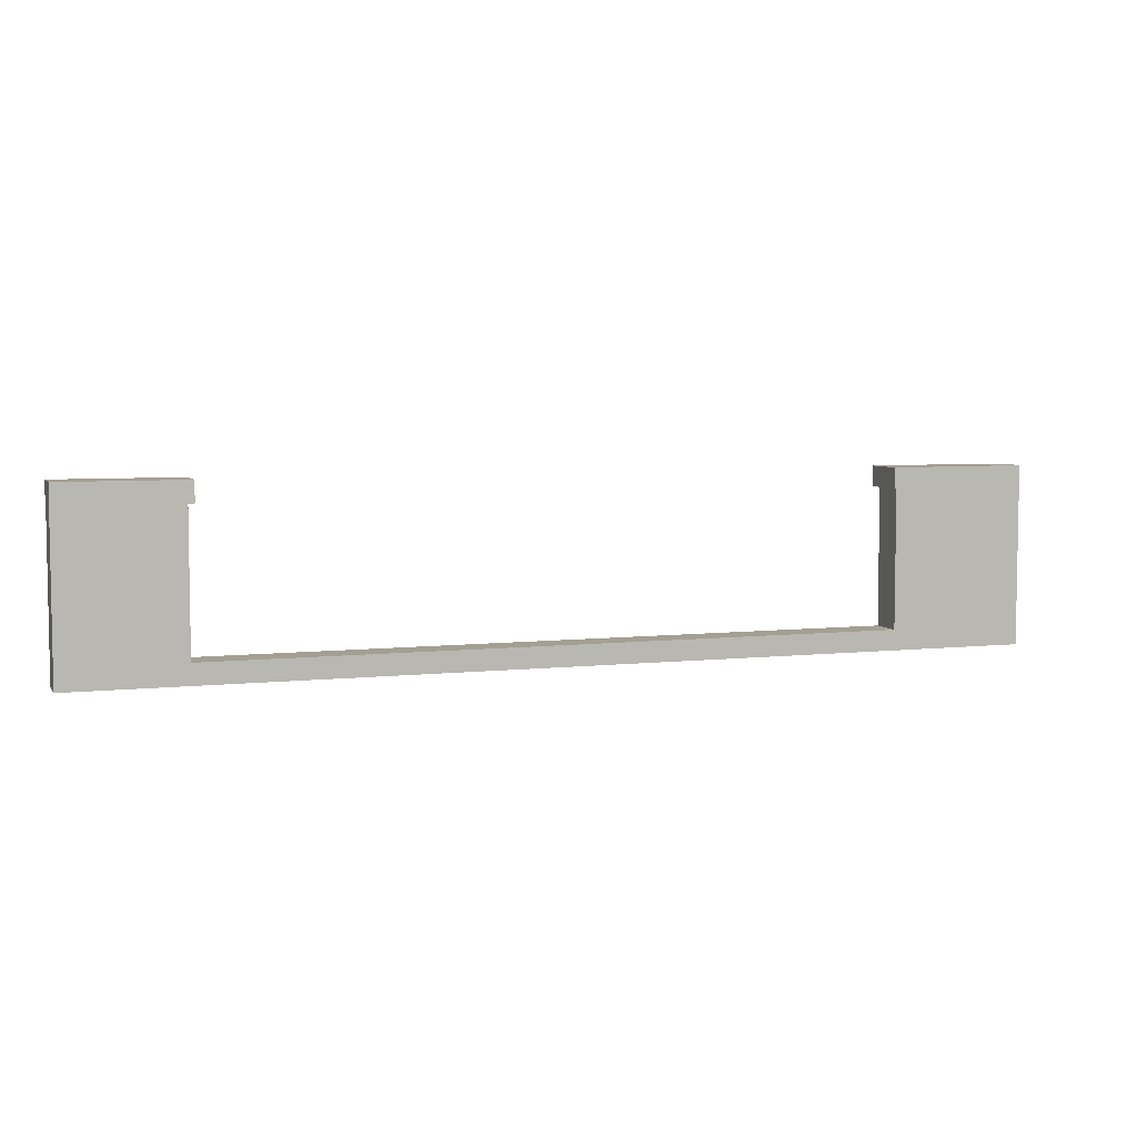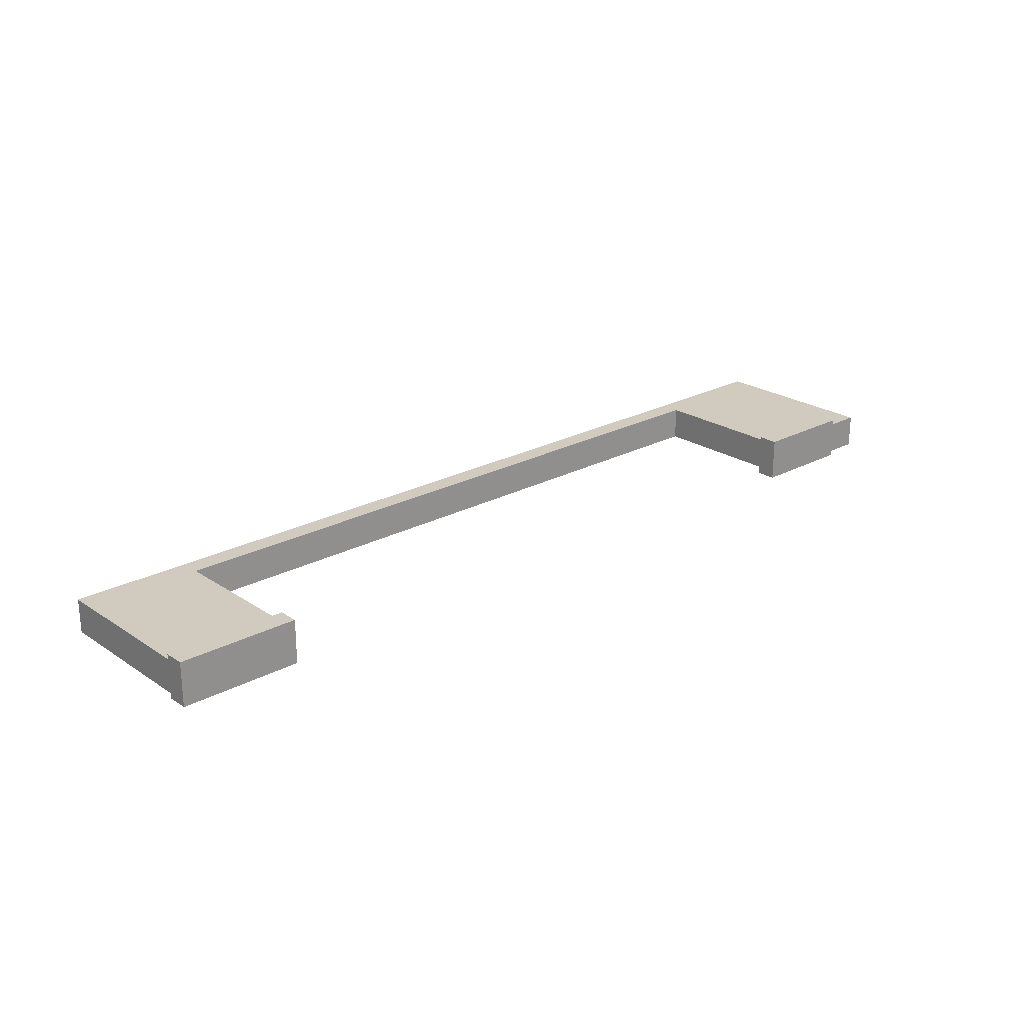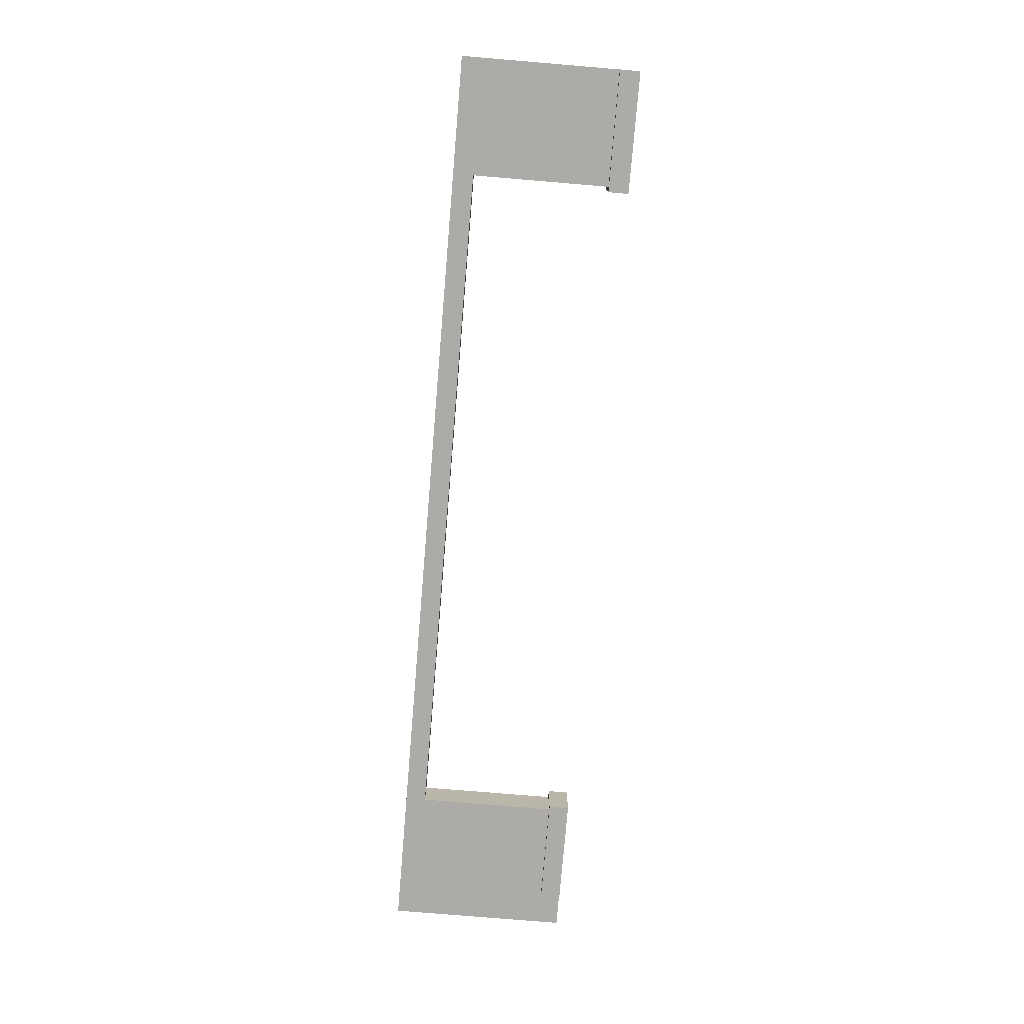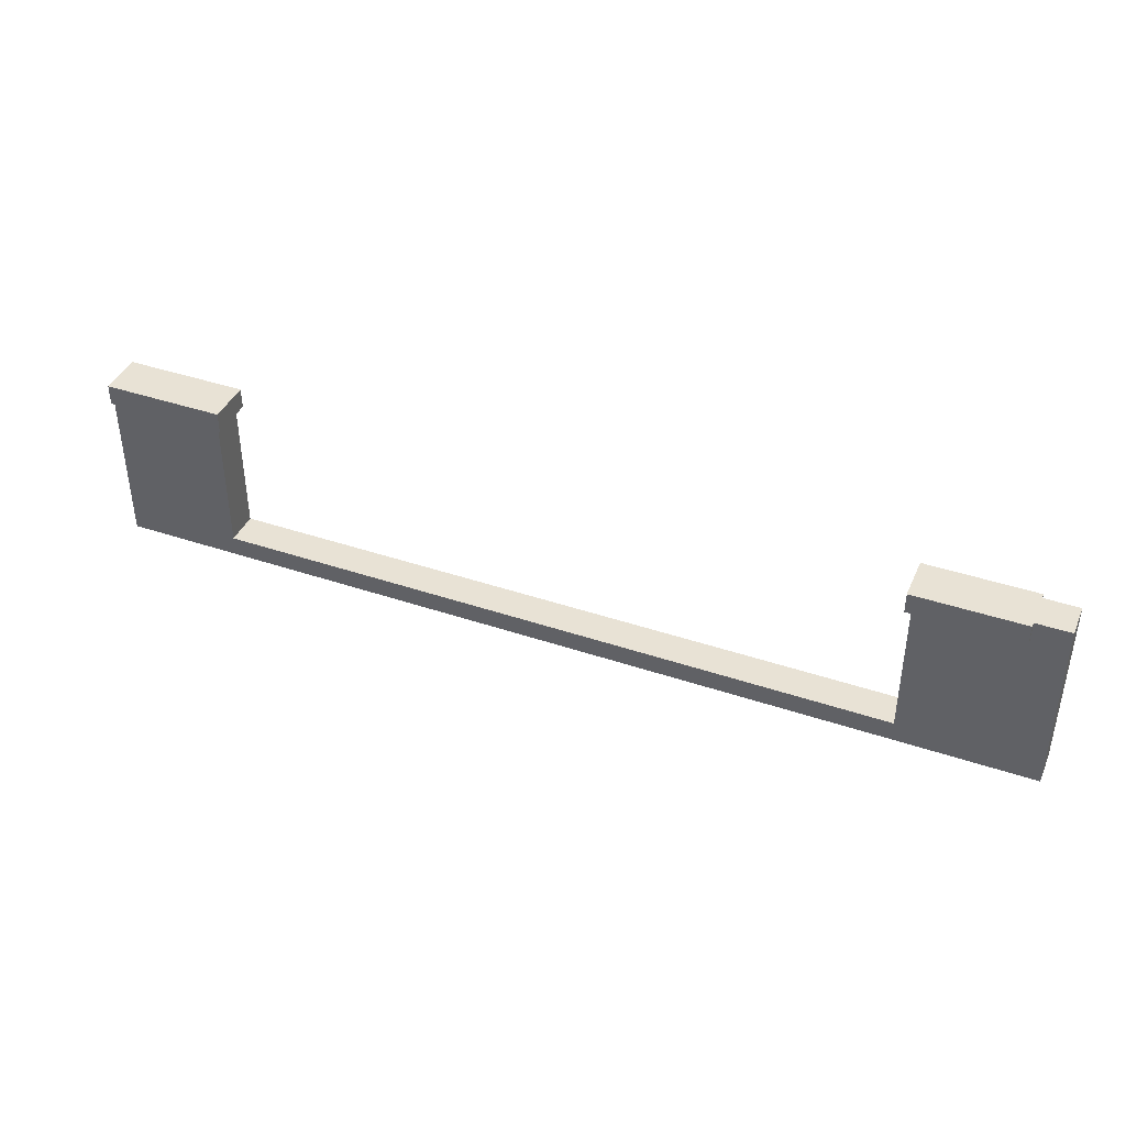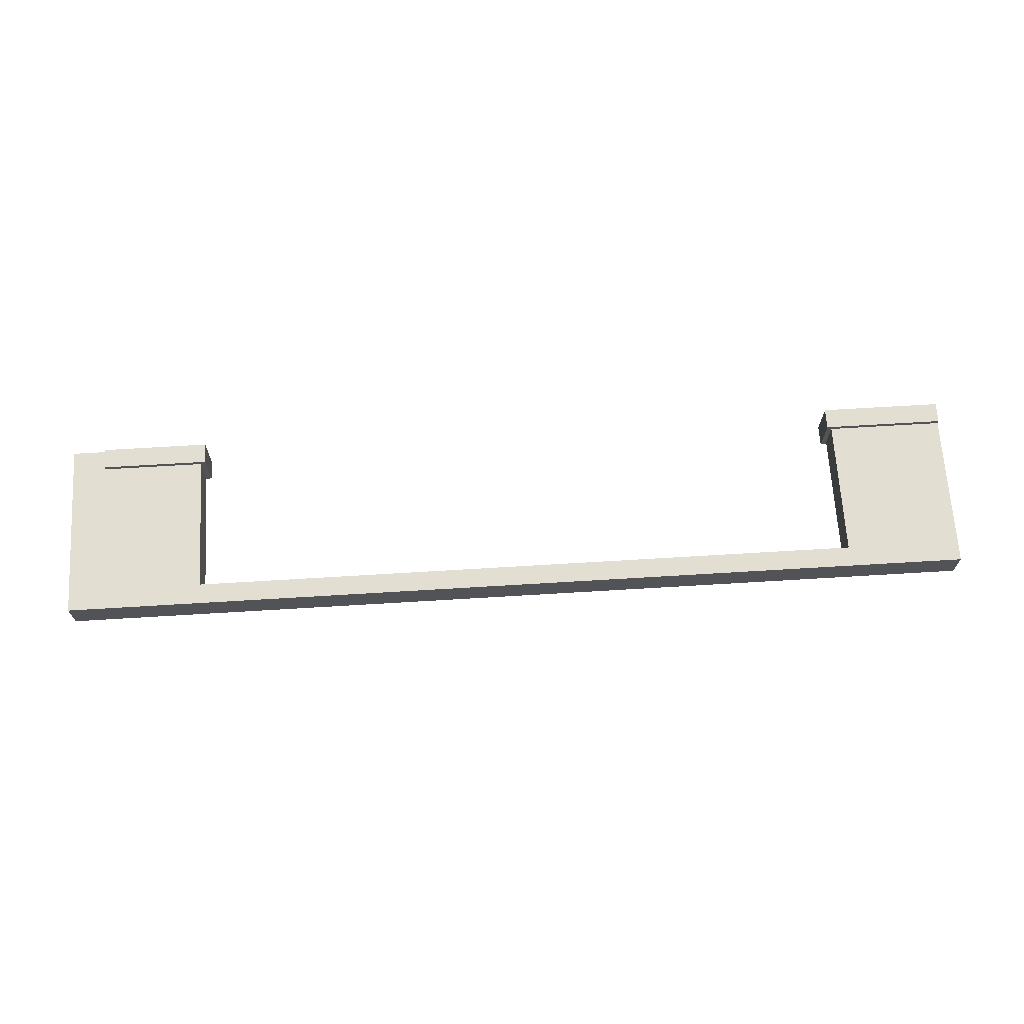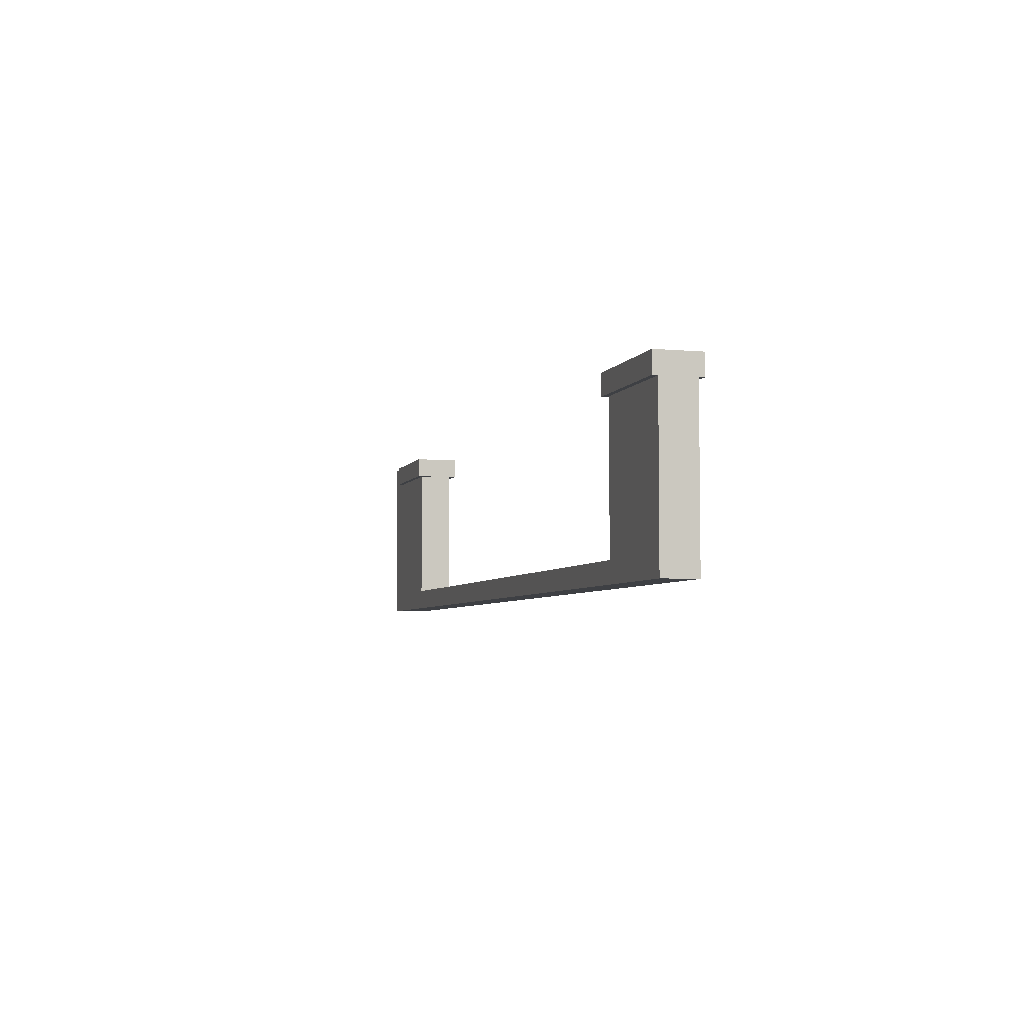
<metadata>
{"format":"obj","ext":"obj","renderer":"f3d","projection":"perspective","resolution":1024,"background":"white","views":[{"elev":5.6,"azim":160.9,"up":"+Y"},{"elev":23.4,"azim":138.0,"up":"+Z"},{"elev":-76.4,"azim":85.2,"up":"+Z"},{"elev":40.6,"azim":-157.5,"up":"+Y"},{"elev":67.5,"azim":-3.5,"up":"+Z"},{"elev":-4.8,"azim":73.8,"up":"+Y"}]}
</metadata>
<code>
o 268474
v -7.286 12.75 15.37
v -7.286 12.75 15.63
v -7.286 12.63 15.63
v -7.286 12.63 15.37
v -7.916 12.75 15.37
v -7.916 12.63 15.37
v -7.916 12.63 15.4
v -7.916 12.63 15.6
v -7.916 12.63 15.63
v -7.916 12.75 15.63
v -7.916 12.75 15.6
v -7.916 12.75 15.4
v -7.886 12.75 15.63
v -7.886 12.63 15.63
v -2.636 12.75 15.37
v -2.636 12.75 15.63
v -2.636 12.63 15.63
v -2.636 12.63 15.6
v -2.636 12.63 15.4
v -2.636 12.63 15.37
v -3.346 12.75 15.37
v -3.346 12.63 15.37
v -3.346 12.63 15.63
v -3.346 12.75 15.63
v -2.636 11.82 15.4
v -2.636 11.82 15.6
v -2.636 11.7 15.6
v -2.636 11.7 15.4
v -7.916 11.82 15.4
v -7.916 11.7 15.4
v -7.916 11.7 15.6
v -7.916 11.82 15.6
v -3.316 11.82 15.4
v -7.316 11.82 15.4
v -7.316 11.82 15.6
v -3.316 11.82 15.6
v -7.316 12.63 15.4
v -8.116 11.7 15.4
v -8.116 12.75 15.4
v -3.316 12.63 15.4
v -7.316 12.63 15.6
v -8.116 12.75 15.6
v -8.116 12.63 15.6
v -8.116 11.82 15.6
v -8.116 11.7 15.6
v -3.316 12.63 15.6
v -8.116 12.75 15.5
f 3 4 1
f 1 2 3
f 6 7 12
f 12 5 6
f 7 8 12
f 8 9 11
f 10 11 9
f 8 11 12
f 2 1 13
f 13 1 12
f 5 12 1
f 11 10 13
f 12 11 13
f 3 2 13
f 3 13 14
f 14 10 9
f 10 14 13
f 4 3 14
f 4 14 7
f 9 8 14
f 7 6 4
f 8 7 14
f 1 4 5
f 6 5 4
f 19 20 15
f 16 19 15
f 16 17 18
f 19 16 18
f 21 22 23
f 23 24 21
f 16 15 21
f 21 24 16
f 17 16 24
f 24 23 17
f 20 19 22
f 18 23 22
f 23 18 17
f 18 22 19
f 15 20 22
f 22 21 15
f 26 28 25
f 28 26 27
f 29 30 31
f 31 32 29
f 25 33 36
f 36 26 25
f 33 35 36
f 34 29 35
f 32 35 29
f 34 35 33
f 27 26 36
f 27 36 31
f 35 32 31
f 35 31 36
f 28 27 30
f 31 30 27
f 25 28 33
f 33 28 30
f 34 30 29
f 30 34 33
f 47 39 43
f 44 39 38
f 45 44 38
f 43 42 47
f 44 43 39
f 34 29 37
f 7 37 29
f 29 38 7
f 39 7 38
f 12 7 39
f 38 29 30
f 19 25 40
f 33 40 25
f 8 43 44
f 42 43 11
f 8 11 43
f 44 45 31
f 32 8 44
f 32 41 8
f 41 32 35
f 32 44 31
f 46 36 26
f 26 18 46
f 38 30 31
f 31 45 38
f 12 39 47
f 47 42 11
f 47 11 12
f 34 37 41
f 41 35 34
f 40 33 36
f 36 46 40
f 26 25 19
f 19 18 26
f 31 30 29
f 29 32 31
f 29 34 35
f 35 32 29
f 36 25 26
f 25 36 33
f 8 7 12
f 12 11 8
f 7 41 37
f 41 7 8
f 46 18 19
f 19 40 46

</code>
